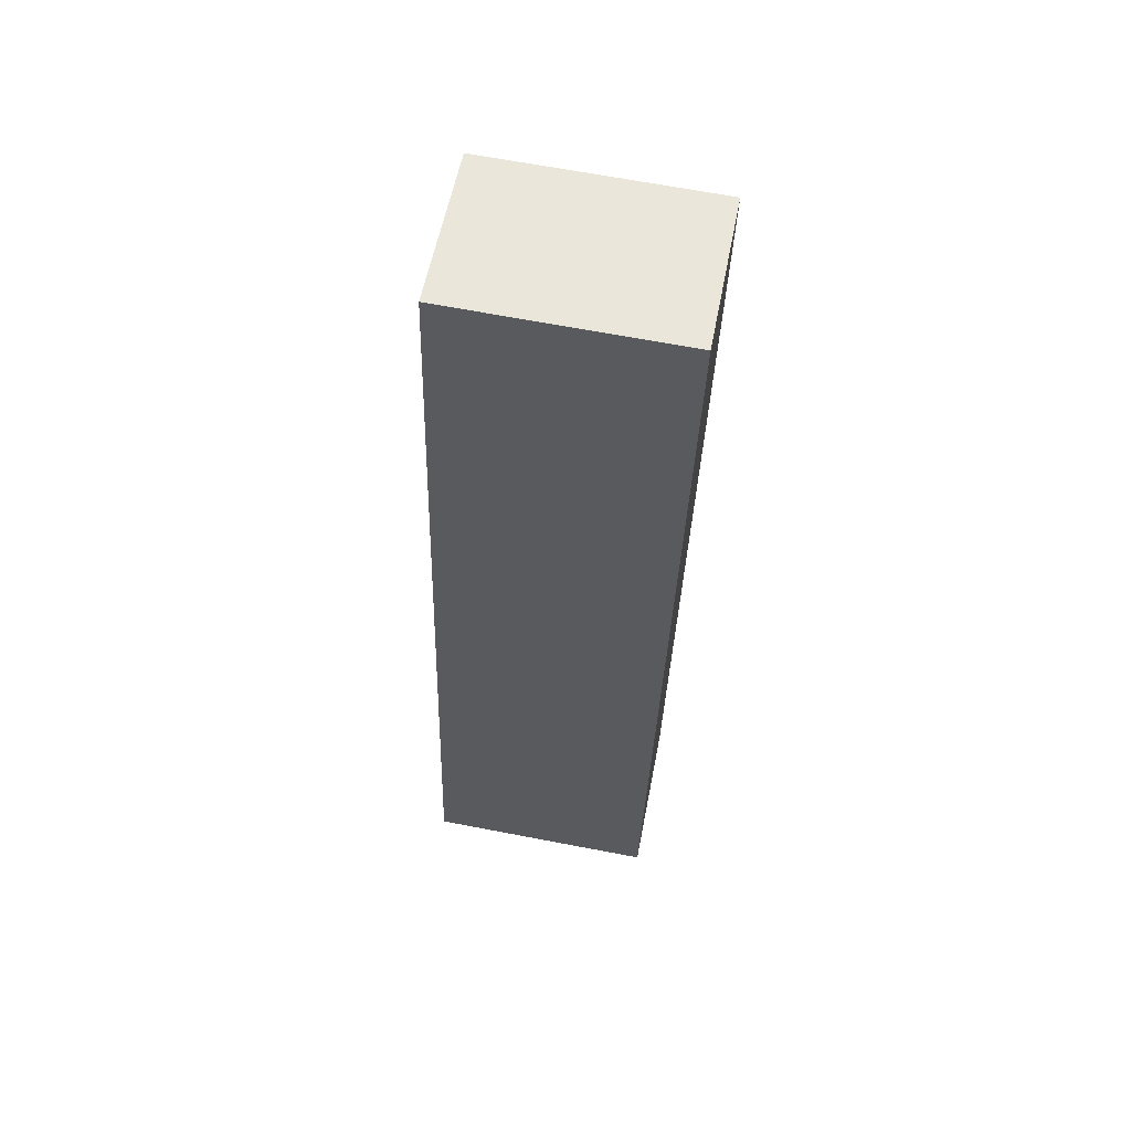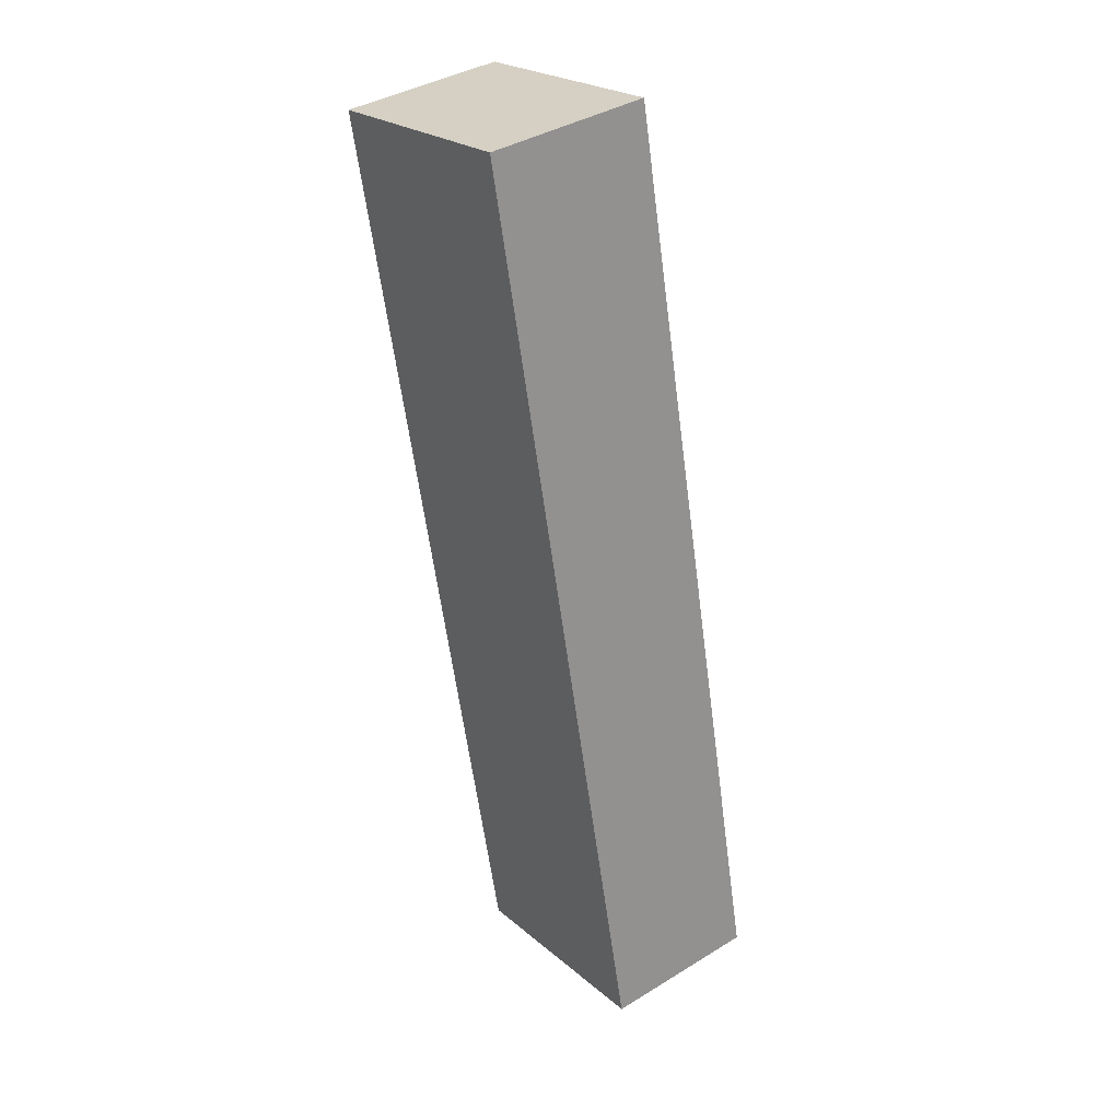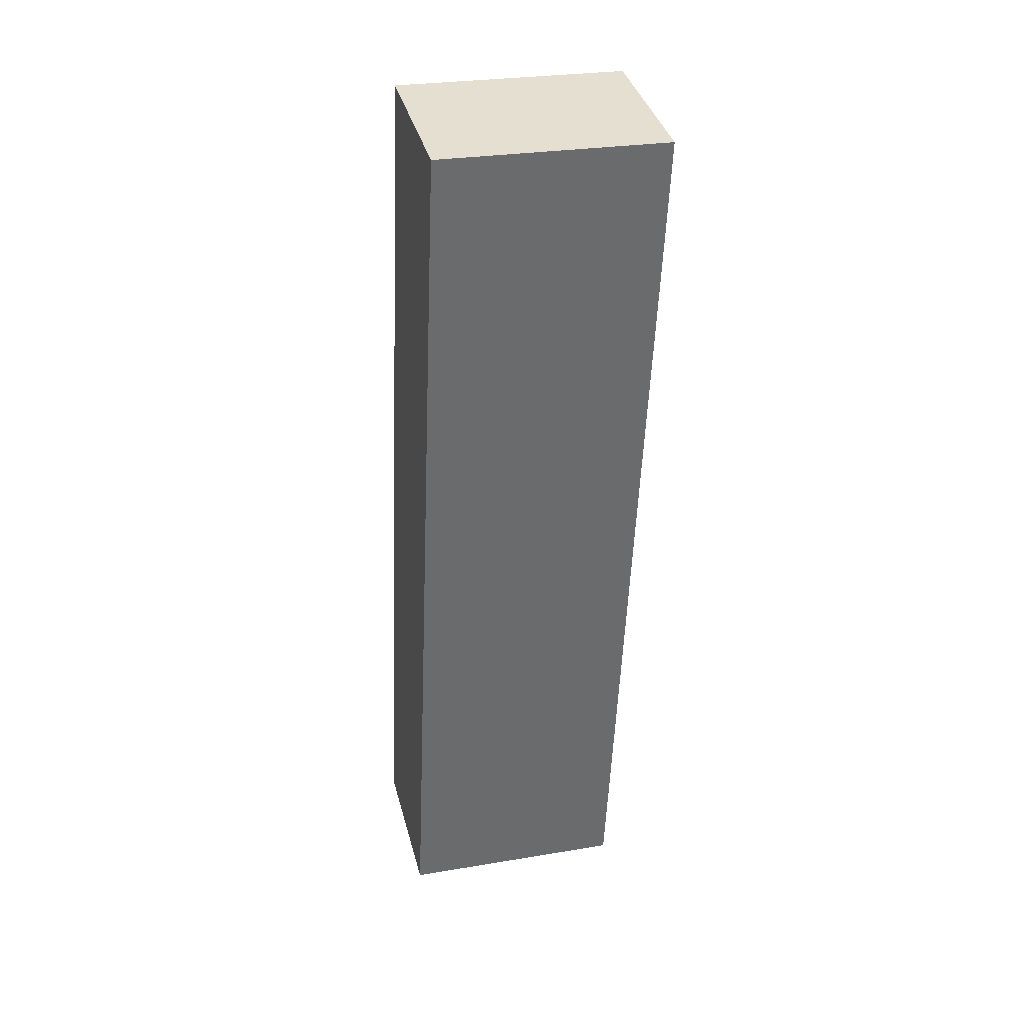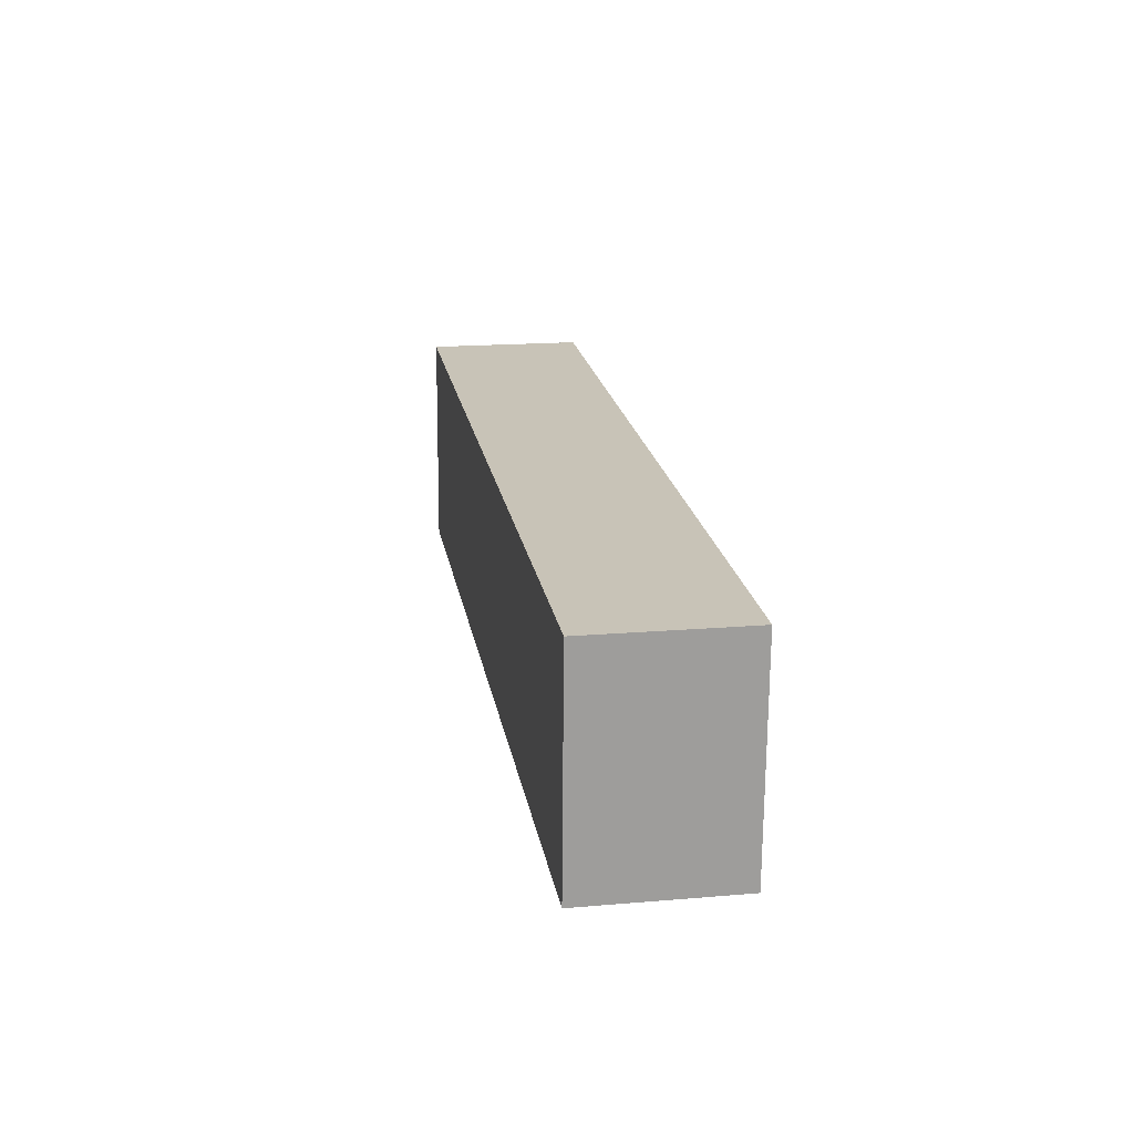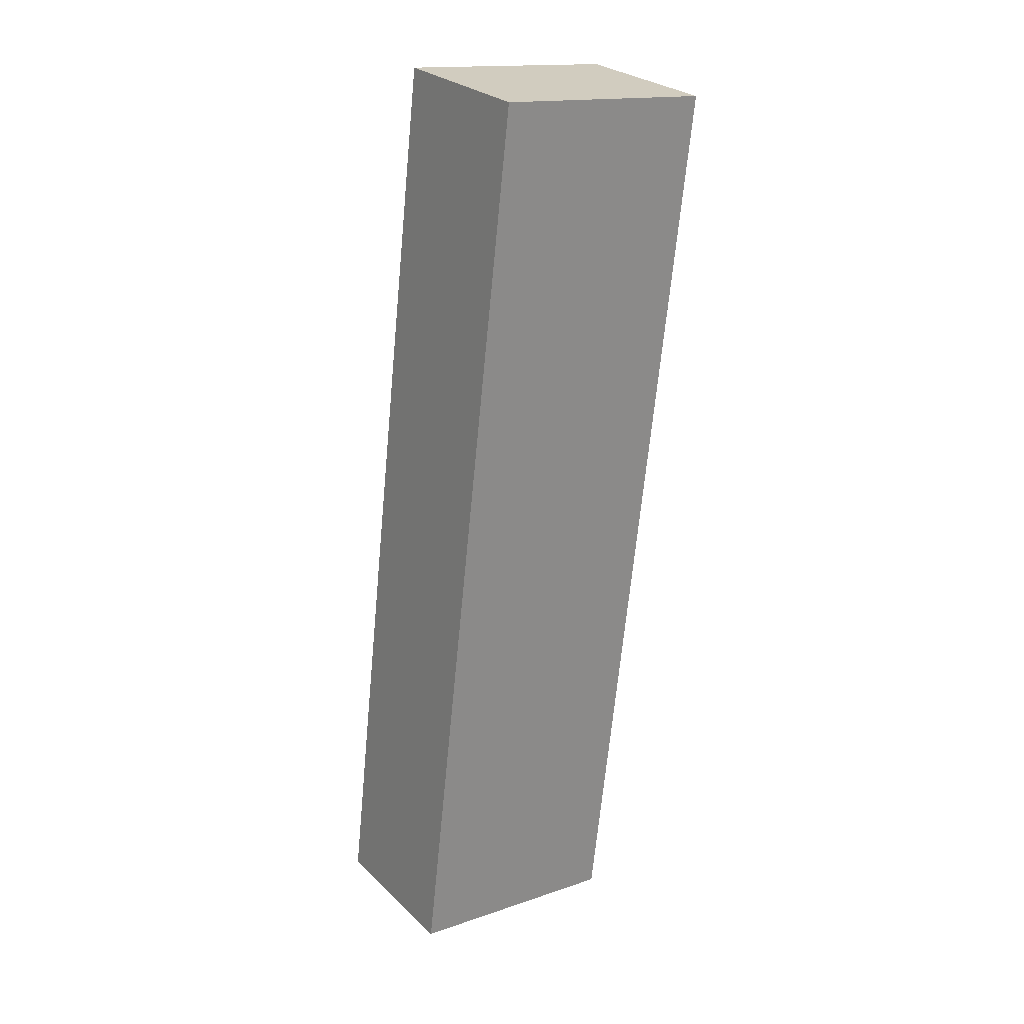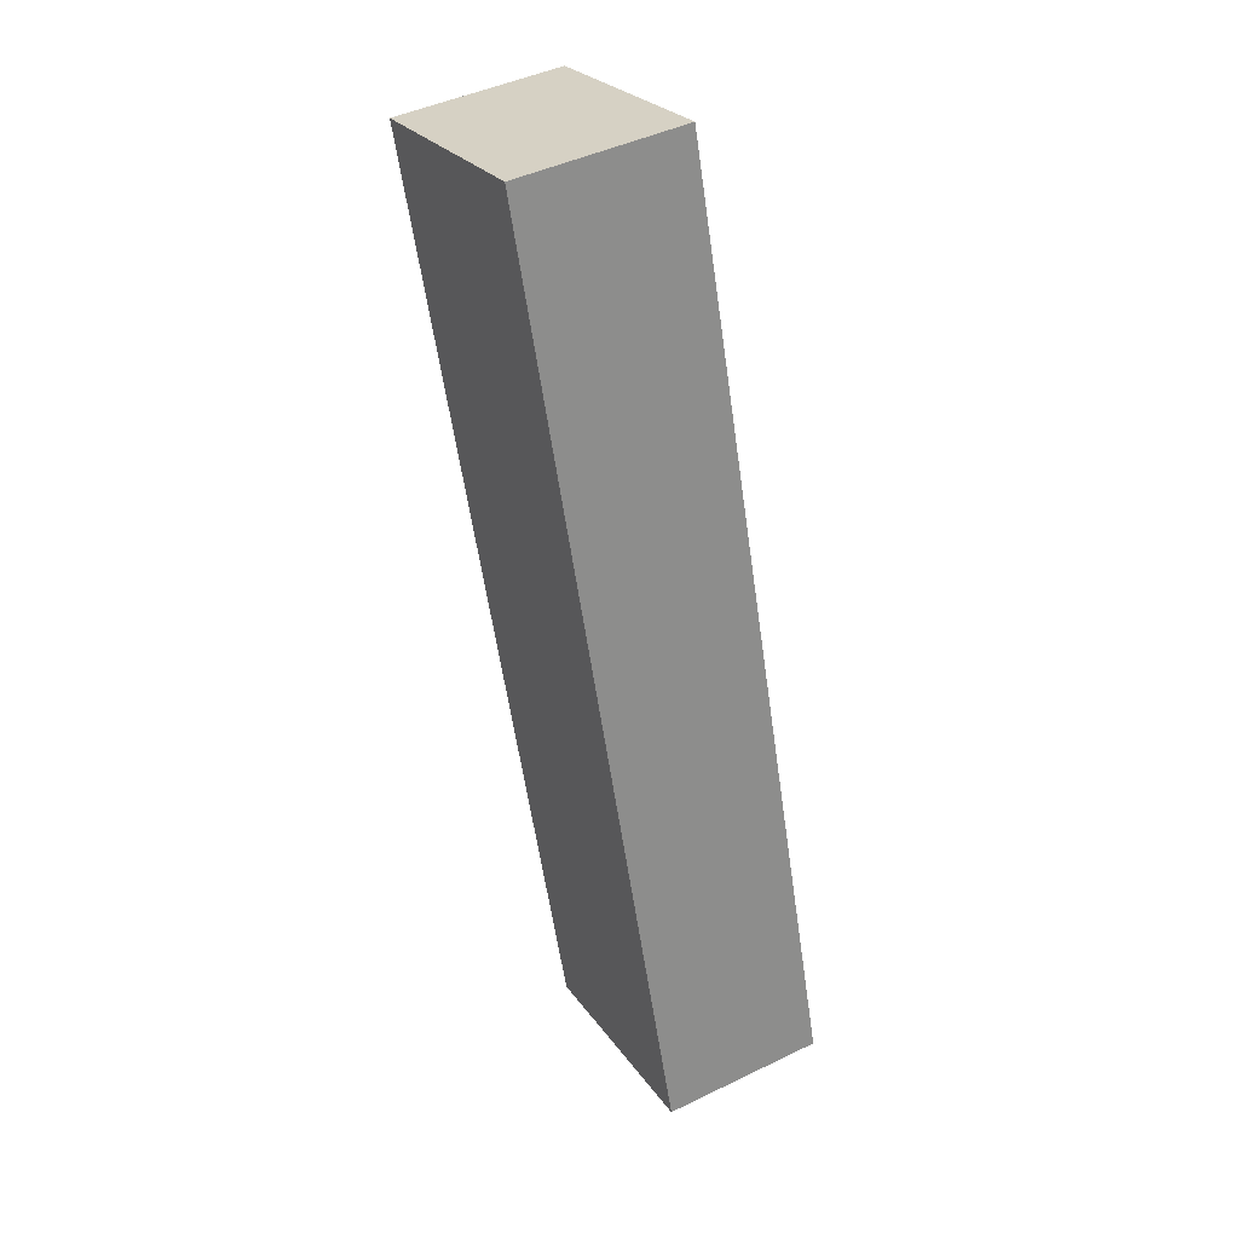
<metadata>
{"format":"obj","ext":"obj","renderer":"f3d","projection":"perspective","resolution":1024,"background":"white","views":[{"elev":66.3,"azim":-79.1,"up":"+Z"},{"elev":23.5,"azim":144.0,"up":"+Z"},{"elev":27.4,"azim":75.5,"up":"+Z"},{"elev":-70.3,"azim":179.6,"up":"+Z"},{"elev":15.4,"azim":54.3,"up":"+Z"},{"elev":26.0,"azim":152.8,"up":"+Z"}]}
</metadata>
<code>
v  2.709 2.007 7.818
v  0 2.007 1.229e-16
v  1.299 2.007 8.059
v  1.382 2.007 -0.233
v  0 0 0
v  1.299 -4.935e-16 8.059
v  2.709 -4.787e-16 7.818
v  1.382 1.427e-17 -0.233
g defaultobject
f 1 2 3
f 2 1 4
f 5 3 2
f 3 5 6
f 6 1 3
f 1 6 7
f 7 4 1
f 4 7 8
f 8 2 4
f 2 8 5
f 5 7 6
f 7 5 8

</code>
